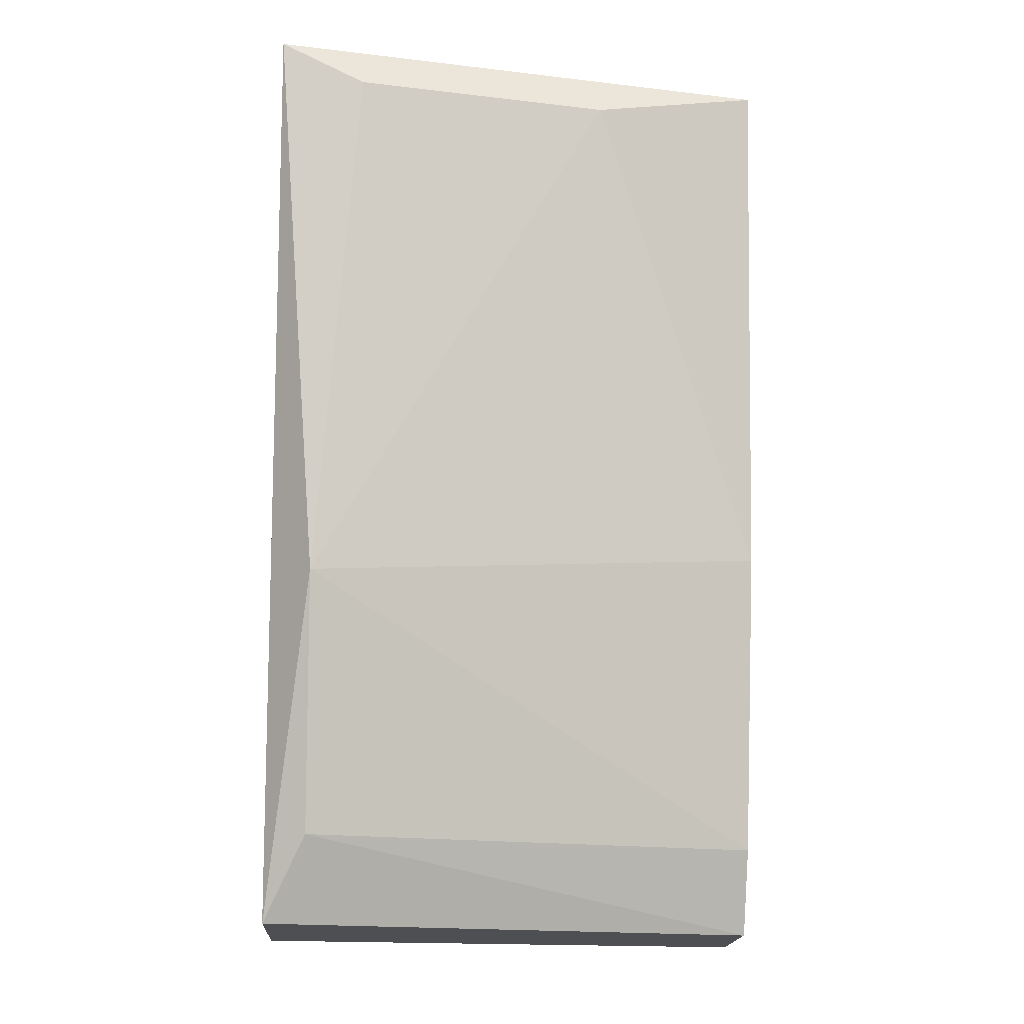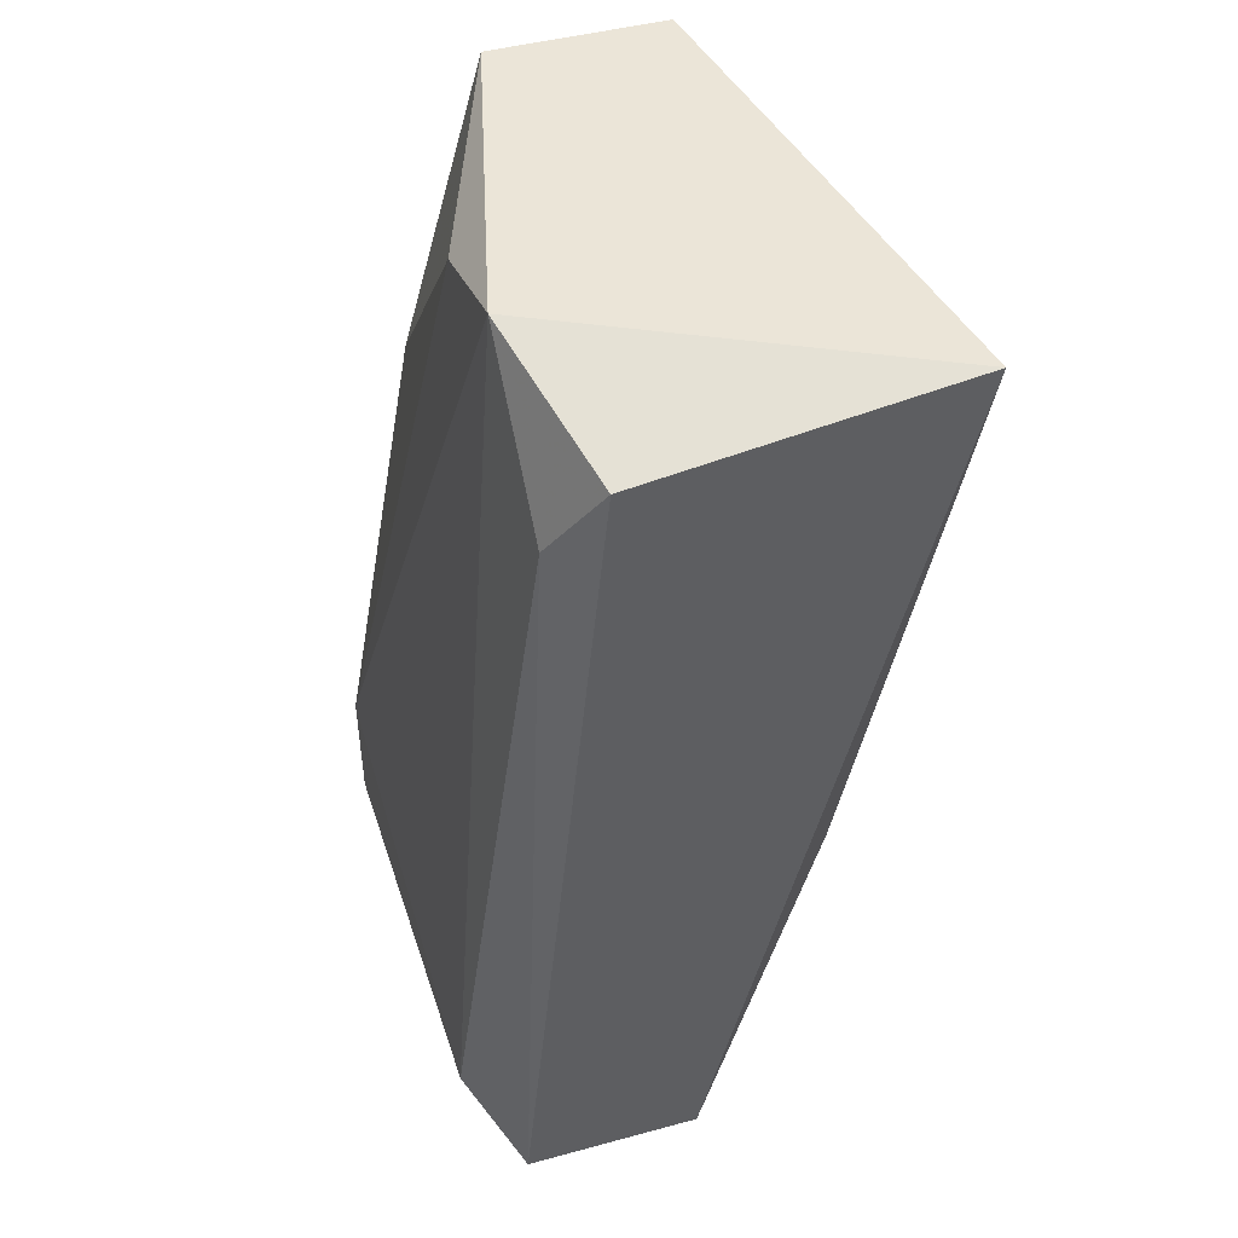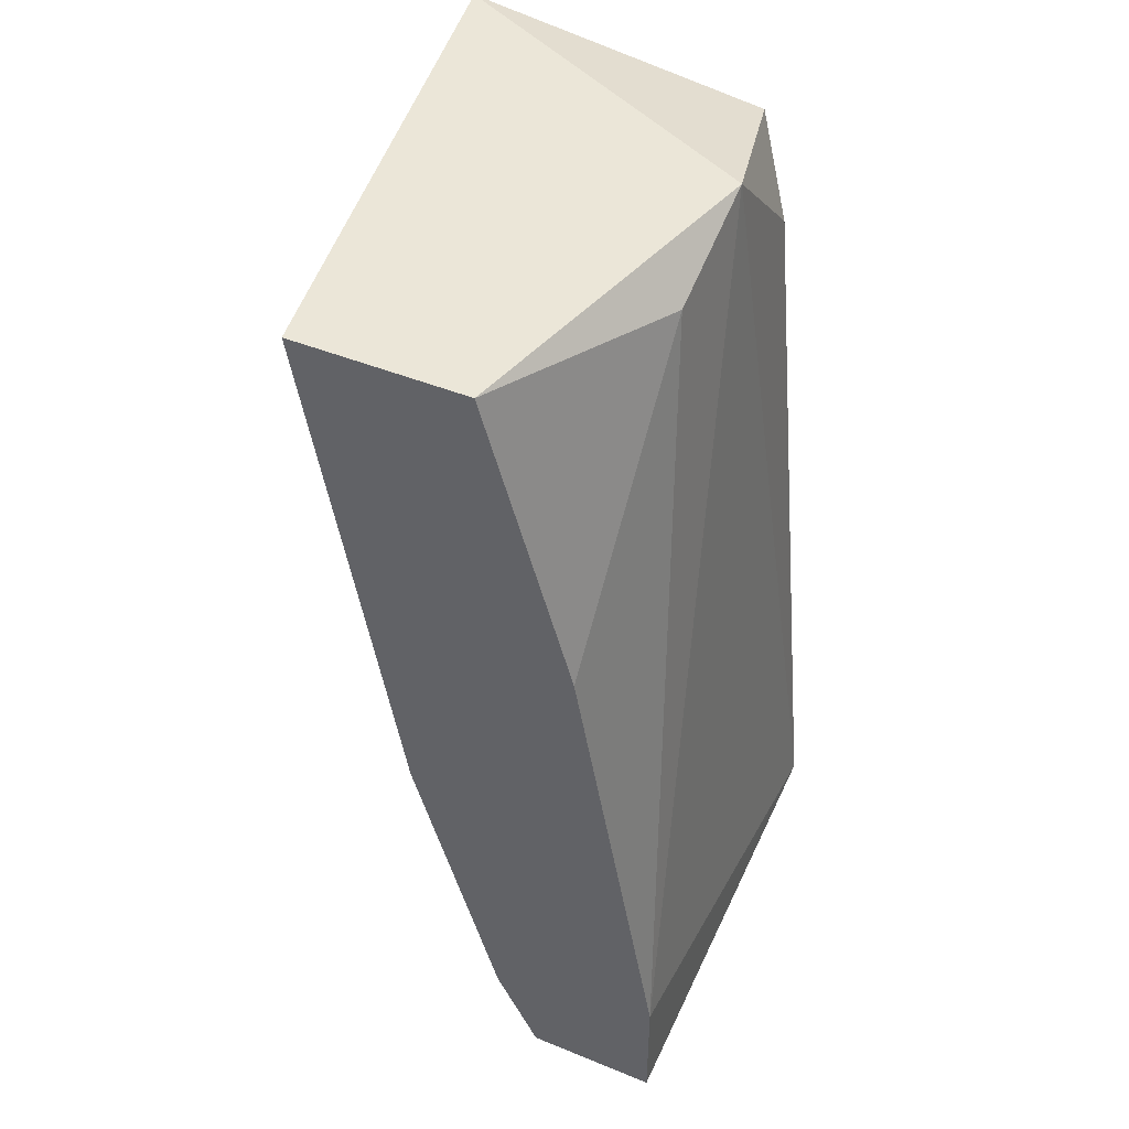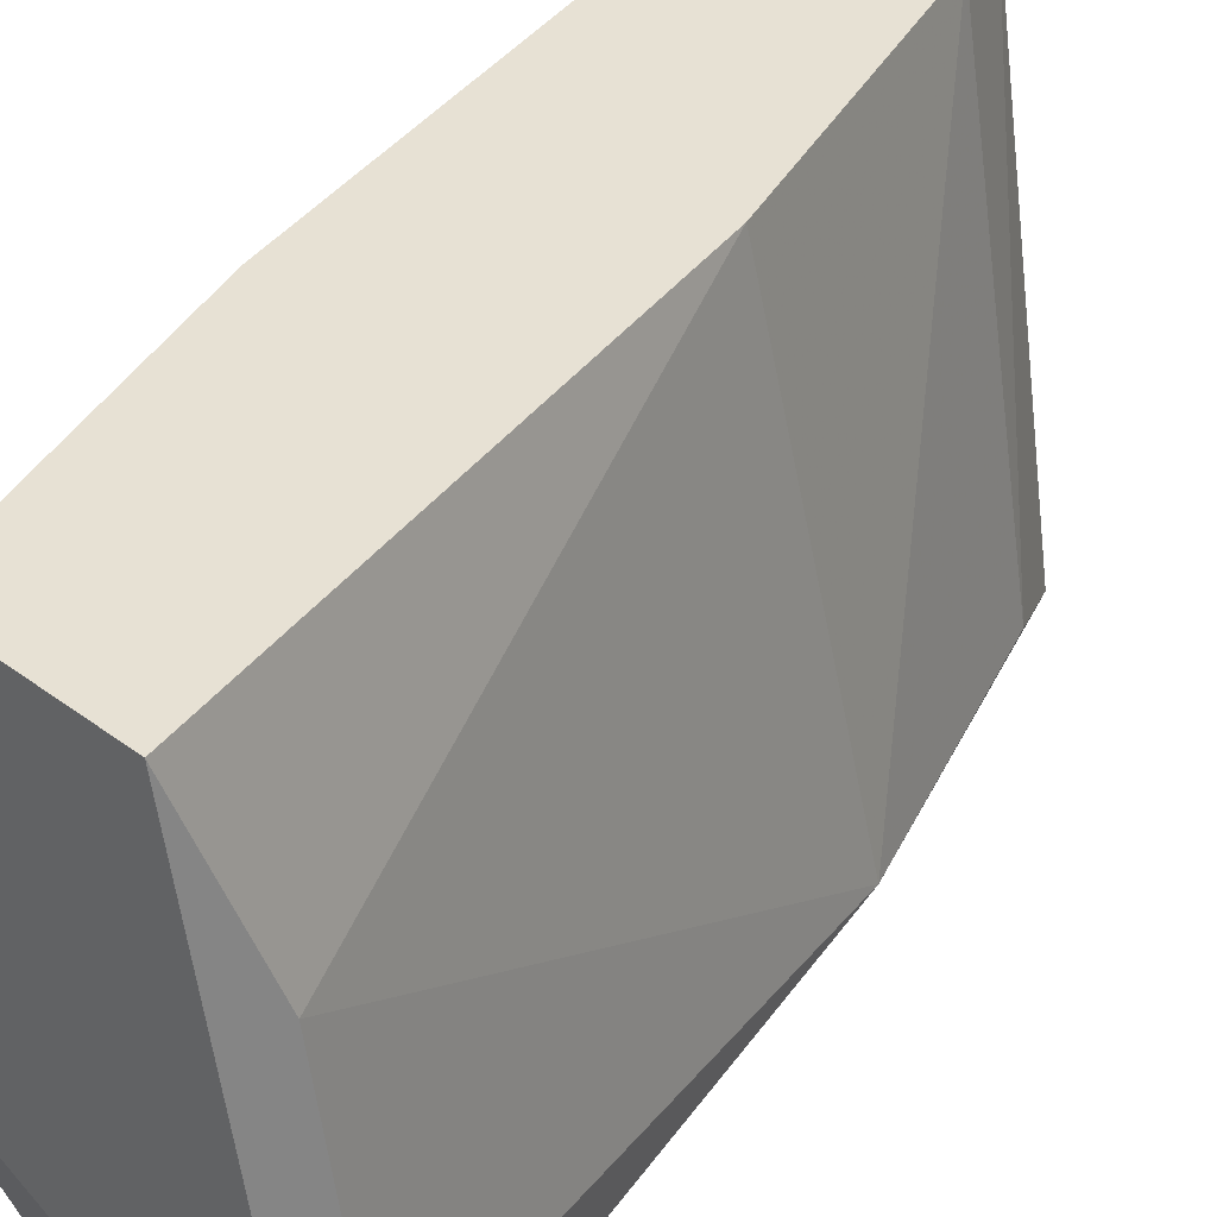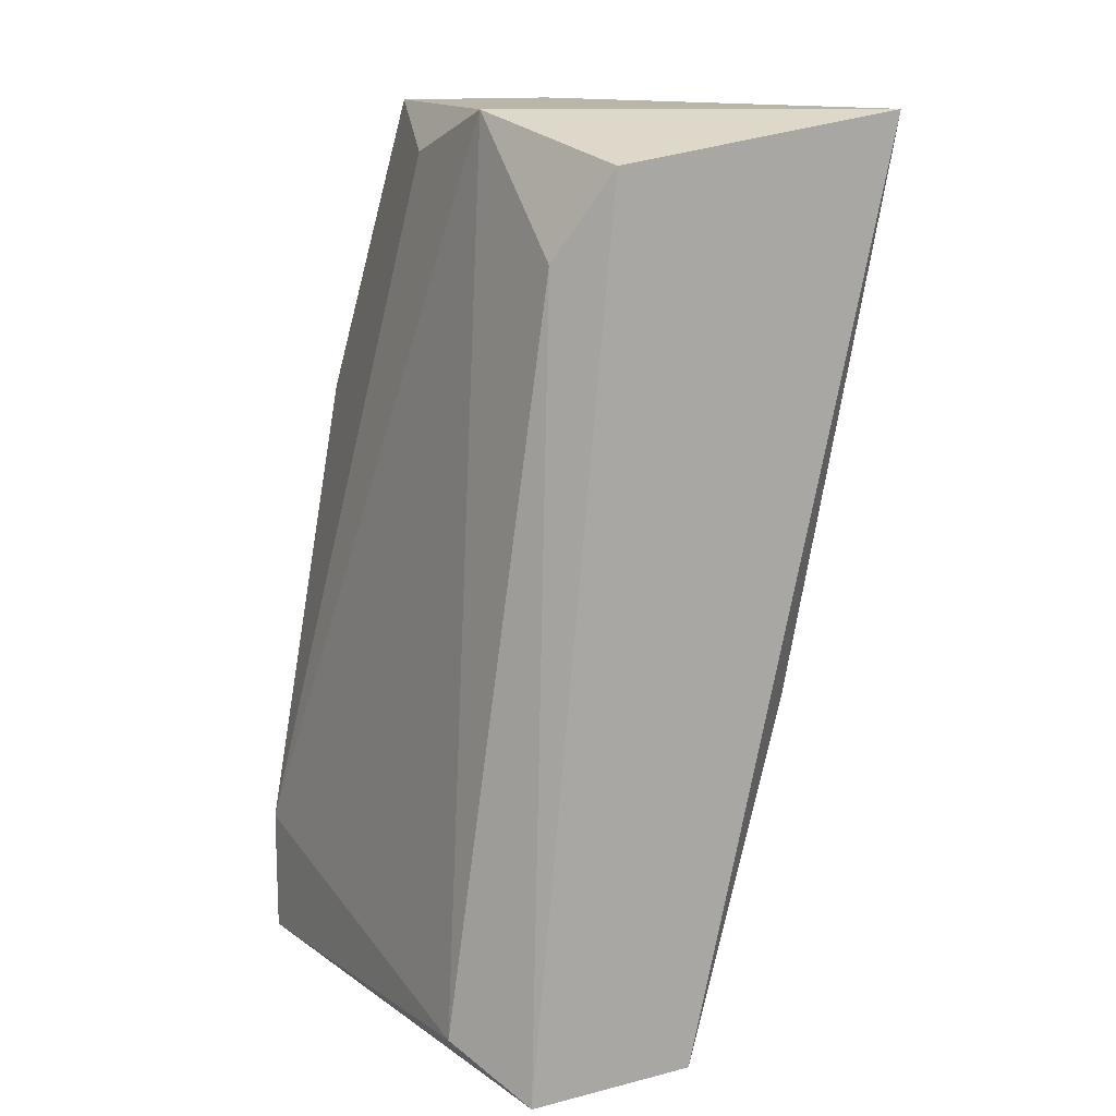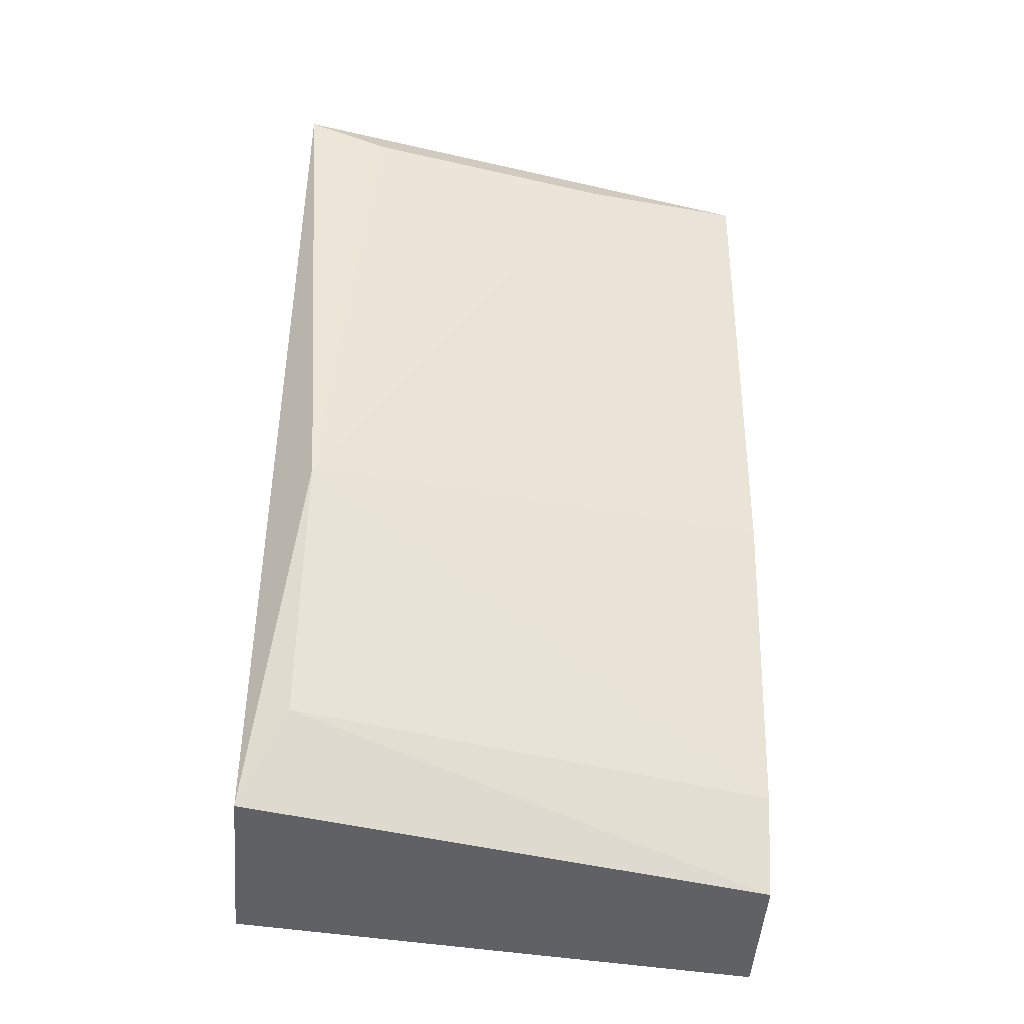
<metadata>
{"format":"obj","ext":"obj","renderer":"f3d","projection":"perspective","resolution":1024,"background":"white","views":[{"elev":-18.1,"azim":86.5,"up":"+Z"},{"elev":45.9,"azim":-17.2,"up":"+Z"},{"elev":46.4,"azim":-155.1,"up":"+Z"},{"elev":39.5,"azim":42.6,"up":"+Y"},{"elev":13.6,"azim":-29.2,"up":"+Z"},{"elev":-50.3,"azim":85.3,"up":"+Z"}]}
</metadata>
<code>
v -0.01498 0.008668 0.004923
v -0.01498 0.008668 0.02119
v -0.01755 -0.001604 0.003213
v -0.0107 0.005243 0.02033
v -0.01327 -0.000748 0.004923
v -0.01327 0.008668 0.01092
v -0.01413 -0.001604 0.003213
v -0.01156 -0.000748 0.01006
v -0.01156 0.008668 0.02119
v -0.01841 0.000109 0.004068
v -0.01841 0.008668 0.003213
v -0.01841 0.008668 0.00578
v -0.01584 -0.001604 0.02033
v -0.01584 0.008668 0.003213
v -0.01669 0.004388 0.02033
v -0.01669 0.001821 0.02119
v -0.01669 -0.000748 0.01862
v -0.01669 0.008668 0.01519
v -0.009846 -0.001604 0.02119
v -0.009846 0.000109 0.02033
f 4 9 20
f 7 3 11
f 3 7 13
f 13 7 19
f 11 2 1
f 19 2 16
f 13 19 16
f 19 7 8
f 2 19 9
f 1 2 9
f 11 3 10
f 10 16 12
f 2 11 12
f 11 10 12
f 4 8 6
f 8 1 6
f 9 4 6
f 1 9 6
f 16 2 15
f 12 16 15
f 7 11 14
f 11 1 14
f 3 13 17
f 13 16 17
f 10 3 17
f 16 10 17
f 2 12 18
f 15 2 18
f 12 15 18
f 8 7 5
f 1 8 5
f 7 14 5
f 14 1 5
f 19 8 20
f 8 4 20
f 9 19 20

</code>
